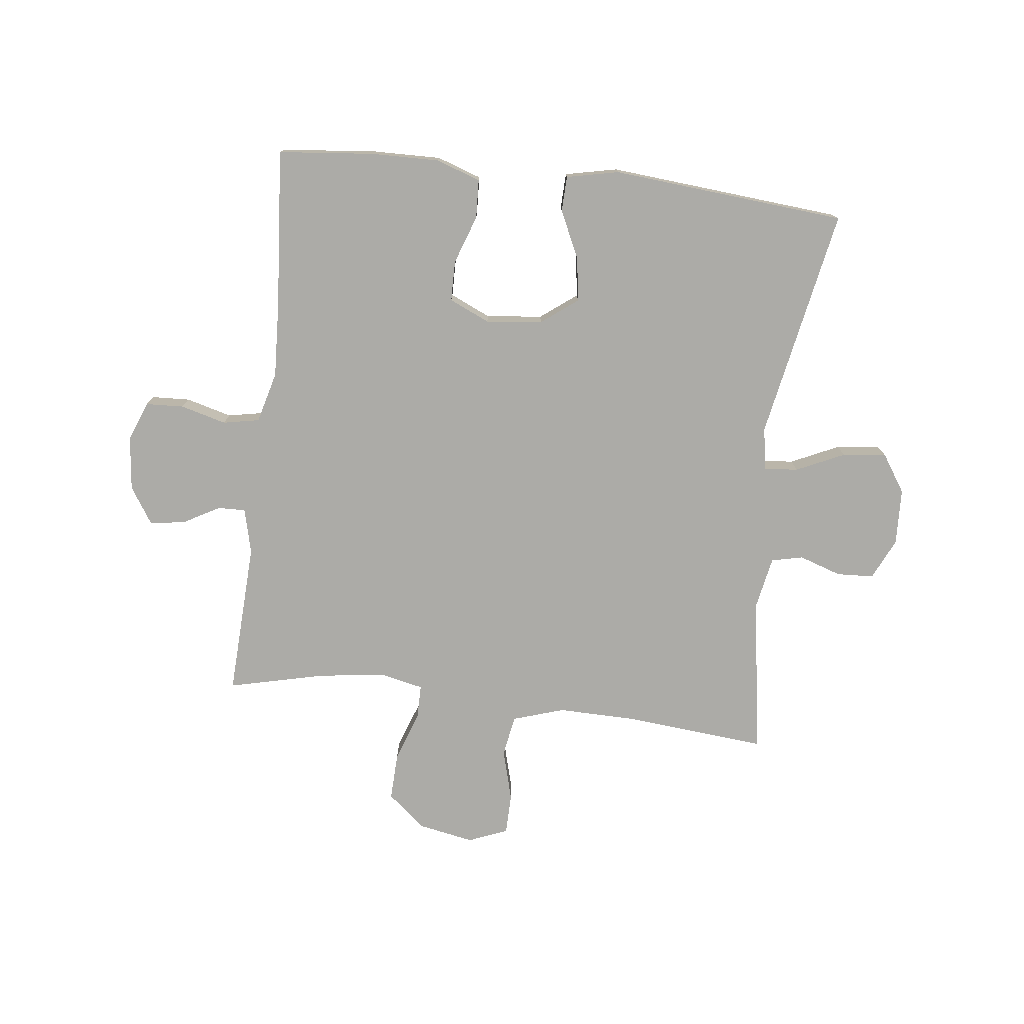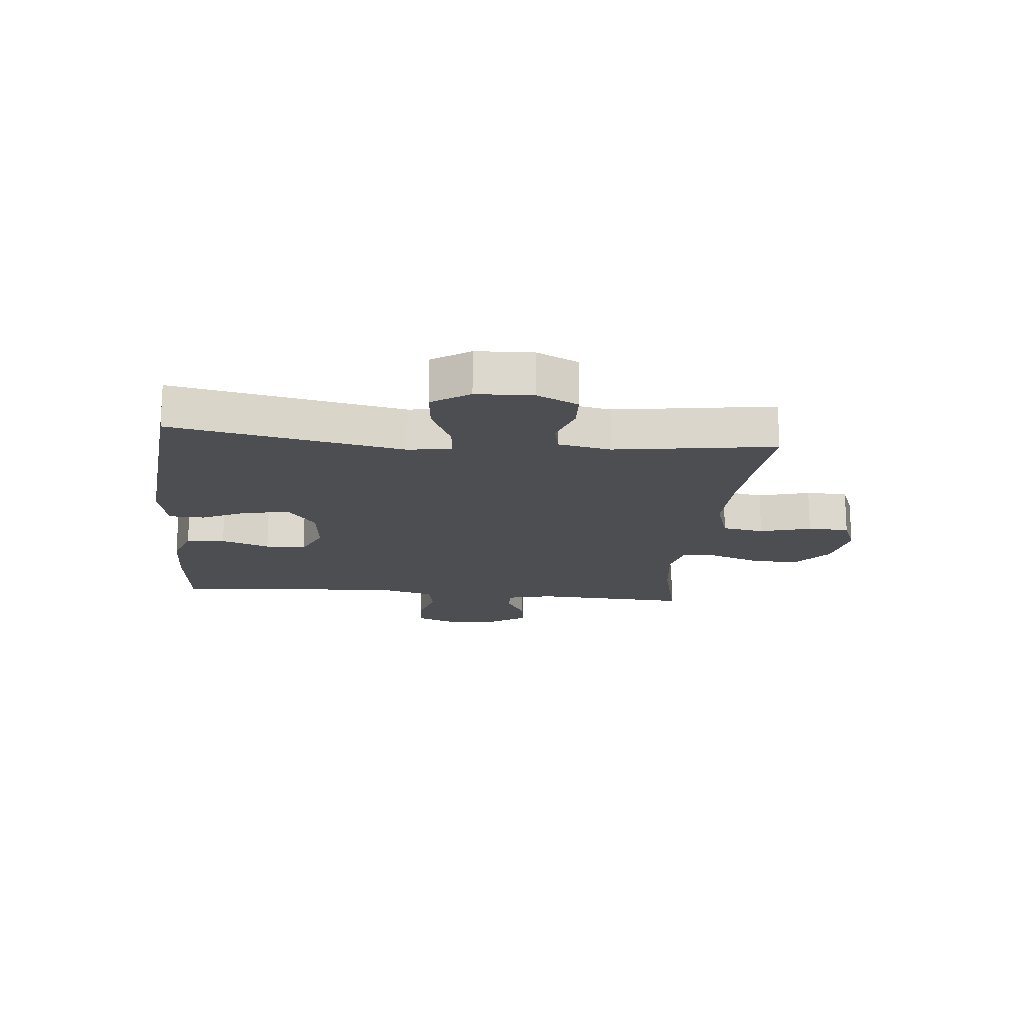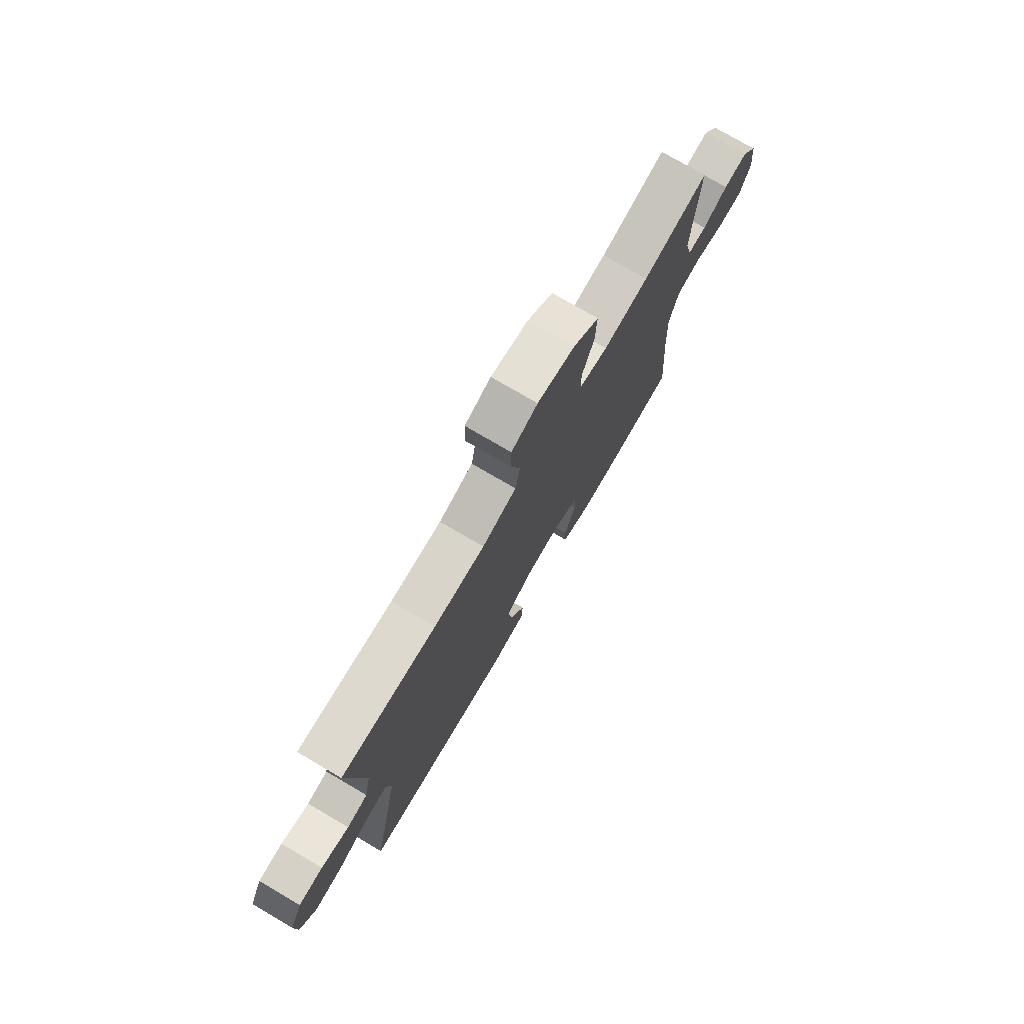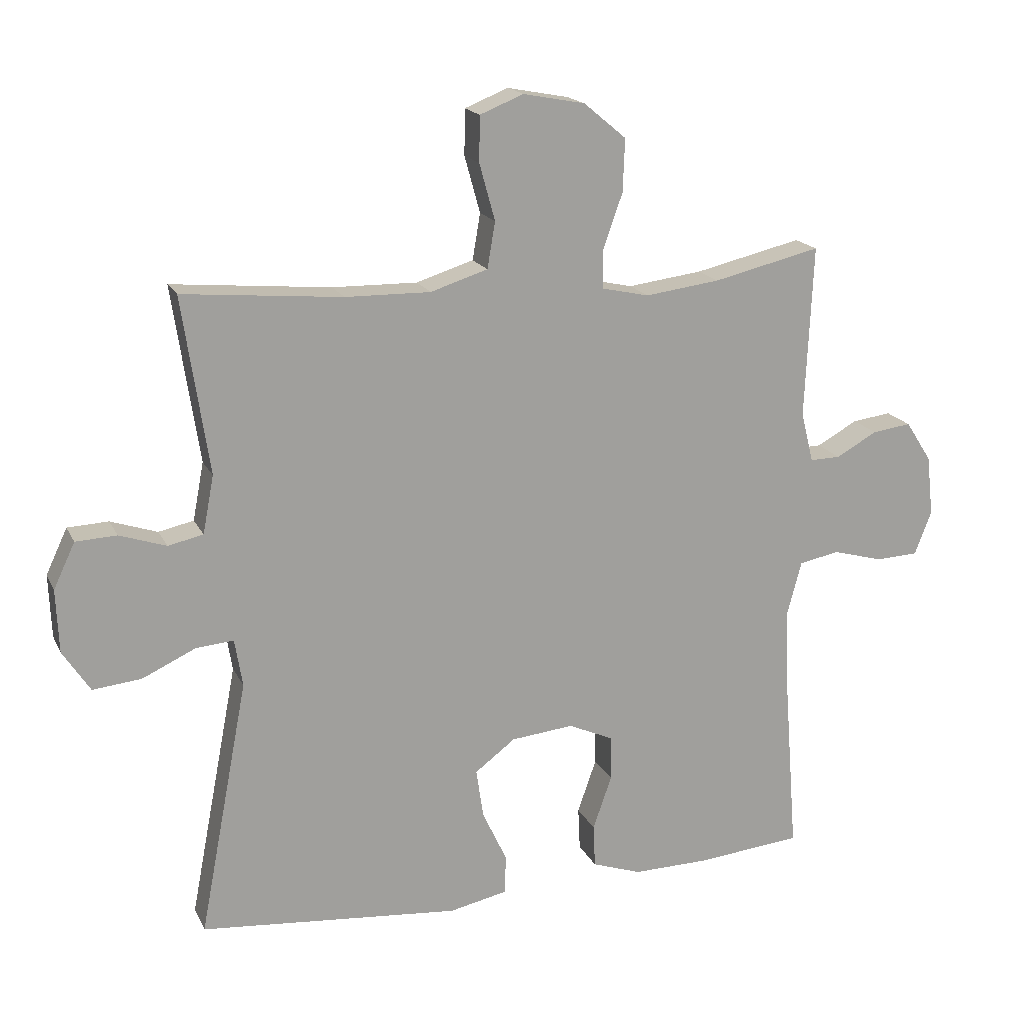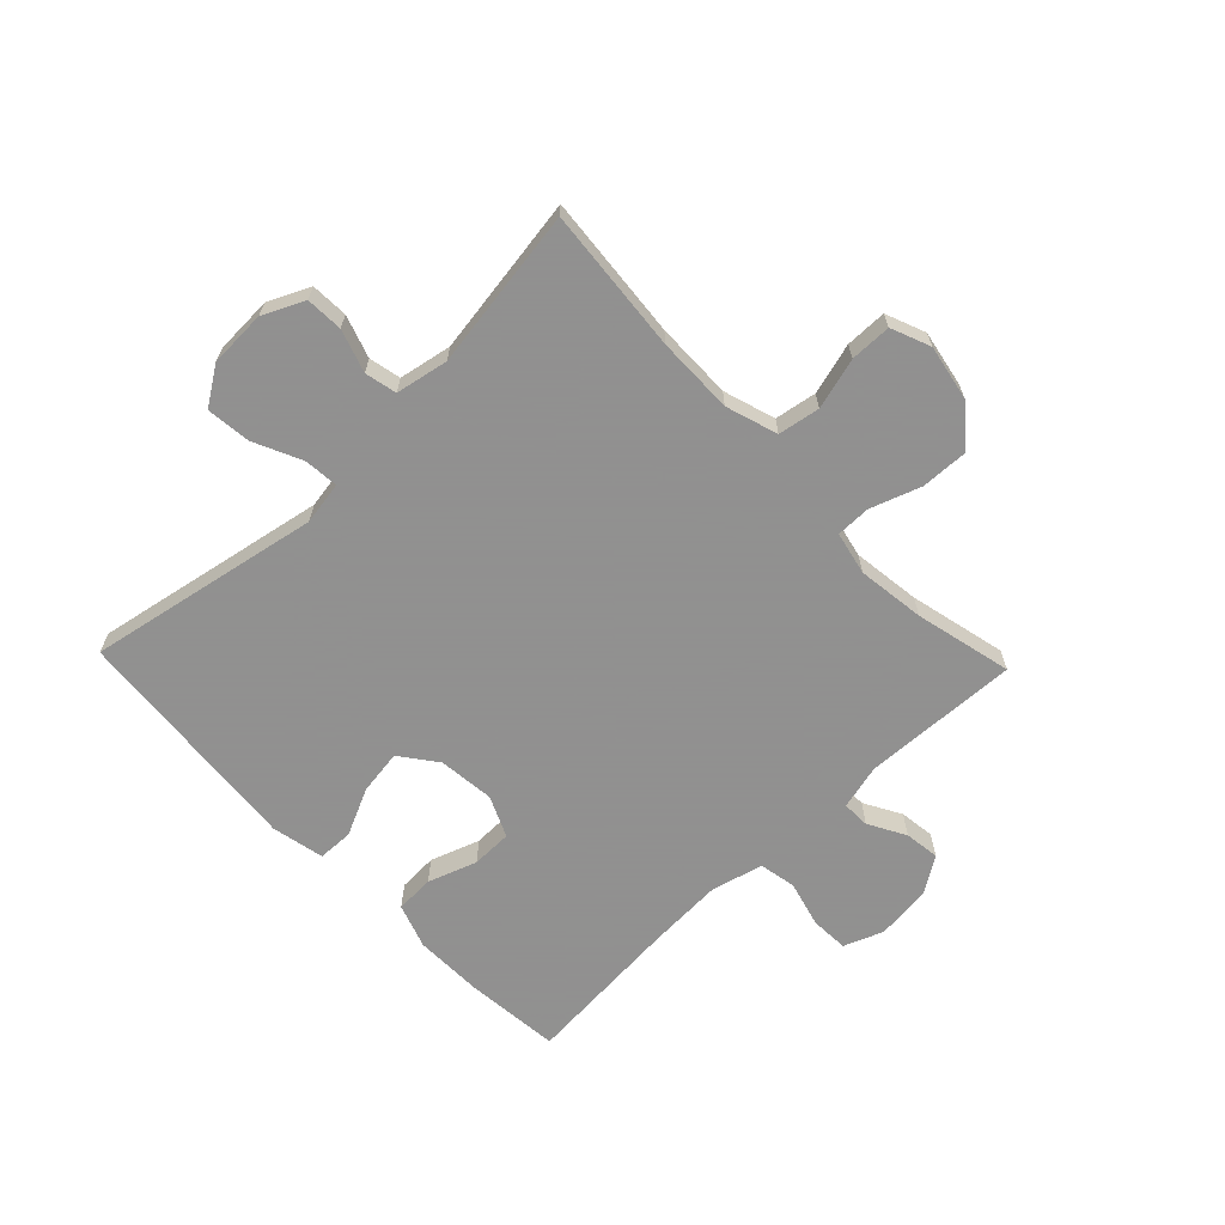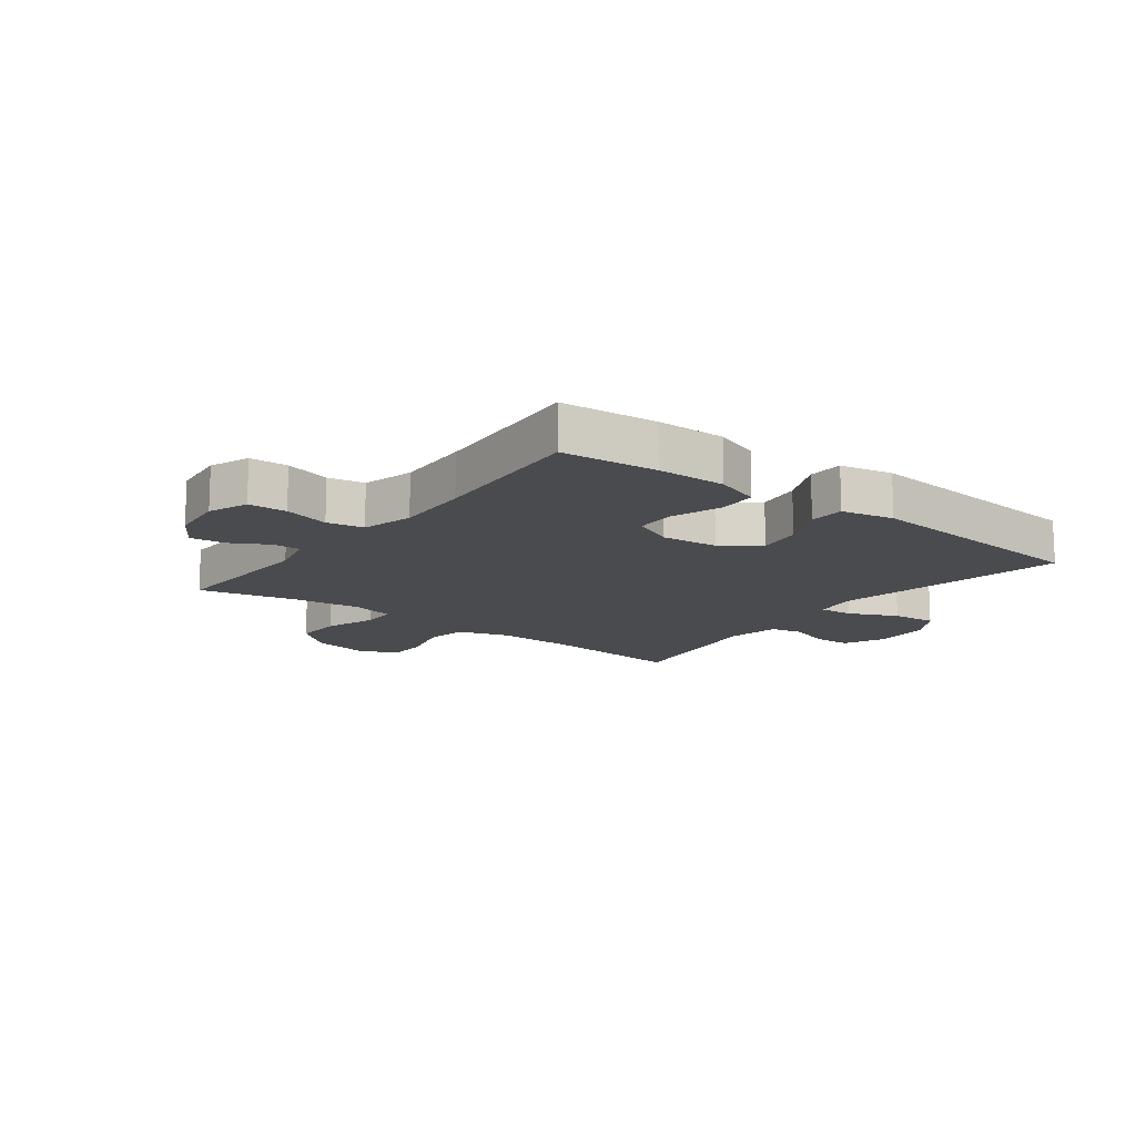
<metadata>
{"format":"obj","ext":"obj","renderer":"f3d","projection":"perspective","resolution":1024,"background":"white","views":[{"elev":-76.3,"azim":173.3,"up":"+Y"},{"elev":-17.2,"azim":-95.7,"up":"+Y"},{"elev":76.4,"azim":-59.7,"up":"+Z"},{"elev":17.6,"azim":-19.1,"up":"+Z"},{"elev":-65.8,"azim":-46.2,"up":"+Y"},{"elev":-14.0,"azim":142.6,"up":"+Y"}]}
</metadata>
<code>
v 0.5 0.07 0.5
v 0.488 0.07 0.235
v 0.507 0.07 0.158
v 0.554 0.07 0.159
v 0.617 0.07 0.194
v 0.677 0.07 0.202
v 0.717 0.07 0.14
v 0.727 0.07 0.047
v 0.701 0.07 -0.02
v 0.636 0.07 -0.023
v 0.558 0.07 -0.002
v 0.496 0.07 -0.014
v 0.473 0.07 -0.101
v 0.479 0.07 -0.229
v 0.5 0.07 -0.5
v 0.337 0.07 -0.516
v 0.221 0.07 -0.518
v 0.145 0.07 -0.492
v 0.142 0.07 -0.426
v 0.171 0.07 -0.343
v 0.17 0.07 -0.274
v 0.101 0.07 -0.243
v 0.005 0.07 -0.253
v -0.057 0.07 -0.3
v -0.046 0.07 -0.375
v -0.008 0.07 -0.456
v -0.01 0.07 -0.516
v -0.099 0.07 -0.535
v -0.5 0.07 -0.5
v -0.425 0.07 -0.105
v -0.437 0.07 -0.032
v -0.495 0.07 -0.037
v -0.577 0.07 -0.075
v -0.652 0.07 -0.083
v -0.694 0.07 -0.019
v -0.698 0.07 0.078
v -0.665 0.07 0.148
v -0.602 0.07 0.151
v -0.53 0.07 0.127
v -0.476 0.07 0.139
v -0.459 0.07 0.228
v -0.5 0.07 0.5
v -0.255 0.07 0.478
v -0.124 0.07 0.476
v -0.036 0.07 0.504
v -0.024 0.07 0.575
v -0.048 0.07 0.662
v -0.047 0.07 0.732
v 0.02 0.07 0.759
v 0.115 0.07 0.741
v 0.18 0.07 0.687
v 0.177 0.07 0.606
v 0.147 0.07 0.521
v 0.147 0.07 0.462
v 0.22 0.07 0.446
v 0.335 0.07 0.461
v 0.5 0 0.5
v 0.488 0 0.235
v 0.507 0 0.158
v 0.554 0 0.159
v 0.617 0 0.194
v 0.677 0 0.202
v 0.717 0 0.14
v 0.727 0 0.047
v 0.701 0 -0.02
v 0.636 0 -0.023
v 0.558 0 -0.002
v 0.496 0 -0.014
v 0.473 0 -0.101
v 0.479 0 -0.229
v 0.5 0 -0.5
v 0.337 0 -0.516
v 0.221 0 -0.518
v 0.145 0 -0.492
v 0.142 0 -0.426
v 0.171 0 -0.343
v 0.17 0 -0.274
v 0.101 0 -0.243
v 0.005 0 -0.253
v -0.057 0 -0.3
v -0.046 0 -0.375
v -0.008 0 -0.456
v -0.01 0 -0.516
v -0.099 0 -0.535
v -0.5 0 -0.5
v -0.425 0 -0.105
v -0.437 0 -0.032
v -0.495 0 -0.037
v -0.577 0 -0.075
v -0.652 0 -0.083
v -0.694 0 -0.019
v -0.698 0 0.078
v -0.665 0 0.148
v -0.602 0 0.151
v -0.53 0 0.127
v -0.476 0 0.139
v -0.459 0 0.228
v -0.5 0 0.5
v -0.255 0 0.478
v -0.124 0 0.476
v -0.036 0 0.504
v -0.024 0 0.575
v -0.048 0 0.662
v -0.047 0 0.732
v 0.02 0 0.759
v 0.115 0 0.741
v 0.18 0 0.687
v 0.177 0 0.606
v 0.147 0 0.521
v 0.147 0 0.462
v 0.22 0 0.446
v 0.335 0 0.461
f 51 52 53
f 50 51 53
f 49 50 53
f 48 49 53
f 47 48 53
f 46 47 53
f 45 46 53 54
f 44 45 54
f 43 44 54 55
f 41 42 43
f 40 41 43 55
f 37 38 39
f 36 37 39
f 35 36 39
f 34 35 39
f 33 34 39
f 32 33 39
f 31 32 39 40
f 28 29 30
f 27 28 30
f 26 27 30
f 25 26 30
f 24 25 30 31
f 40 55 56
f 31 40 56
f 24 31 56
f 23 24 56
f 18 19 20
f 17 18 20
f 16 17 20
f 15 16 20
f 14 15 20
f 13 14 20 21
f 12 13 21 22
f 9 10 11
f 8 9 11
f 7 8 11
f 6 7 11
f 5 6 11
f 4 5 11
f 3 4 11 12
f 22 23 56
f 12 22 56
f 3 12 56
f 2 3 56
f 1 2 56
f 109 108 107
f 109 107 106
f 109 106 105
f 109 105 104
f 109 104 103
f 109 103 102
f 110 109 102 101
f 110 101 100
f 111 110 100 99
f 99 98 97
f 111 99 97 96
f 95 94 93
f 95 93 92
f 95 92 91
f 95 91 90
f 95 90 89
f 95 89 88
f 96 95 88 87
f 86 85 84
f 86 84 83
f 86 83 82
f 86 82 81
f 87 86 81 80
f 112 111 96
f 112 96 87
f 112 87 80
f 112 80 79
f 76 75 74
f 76 74 73
f 76 73 72
f 76 72 71
f 76 71 70
f 77 76 70 69
f 78 77 69 68
f 67 66 65
f 67 65 64
f 67 64 63
f 67 63 62
f 67 62 61
f 67 61 60
f 68 67 60 59
f 112 79 78
f 112 78 68
f 112 68 59
f 112 59 58
f 112 58 57
f 1 57 58 2
f 2 58 59 3
f 3 59 60 4
f 4 60 61 5
f 5 61 62 6
f 6 62 63 7
f 7 63 64 8
f 8 64 65 9
f 9 65 66 10
f 10 66 67 11
f 11 67 68 12
f 12 68 69 13
f 13 69 70 14
f 14 70 71 15
f 15 71 72 16
f 16 72 73 17
f 17 73 74 18
f 18 74 75 19
f 19 75 76 20
f 20 76 77 21
f 21 77 78 22
f 22 78 79 23
f 23 79 80 24
f 24 80 81 25
f 25 81 82 26
f 26 82 83 27
f 27 83 84 28
f 28 84 85 29
f 29 85 86 30
f 30 86 87 31
f 31 87 88 32
f 32 88 89 33
f 33 89 90 34
f 34 90 91 35
f 35 91 92 36
f 36 92 93 37
f 37 93 94 38
f 38 94 95 39
f 39 95 96 40
f 40 96 97 41
f 41 97 98 42
f 42 98 99 43
f 43 99 100 44
f 44 100 101 45
f 45 101 102 46
f 46 102 103 47
f 47 103 104 48
f 48 104 105 49
f 49 105 106 50
f 50 106 107 51
f 51 107 108 52
f 52 108 109 53
f 53 109 110 54
f 54 110 111 55
f 55 111 112 56
f 56 112 57 1

</code>
